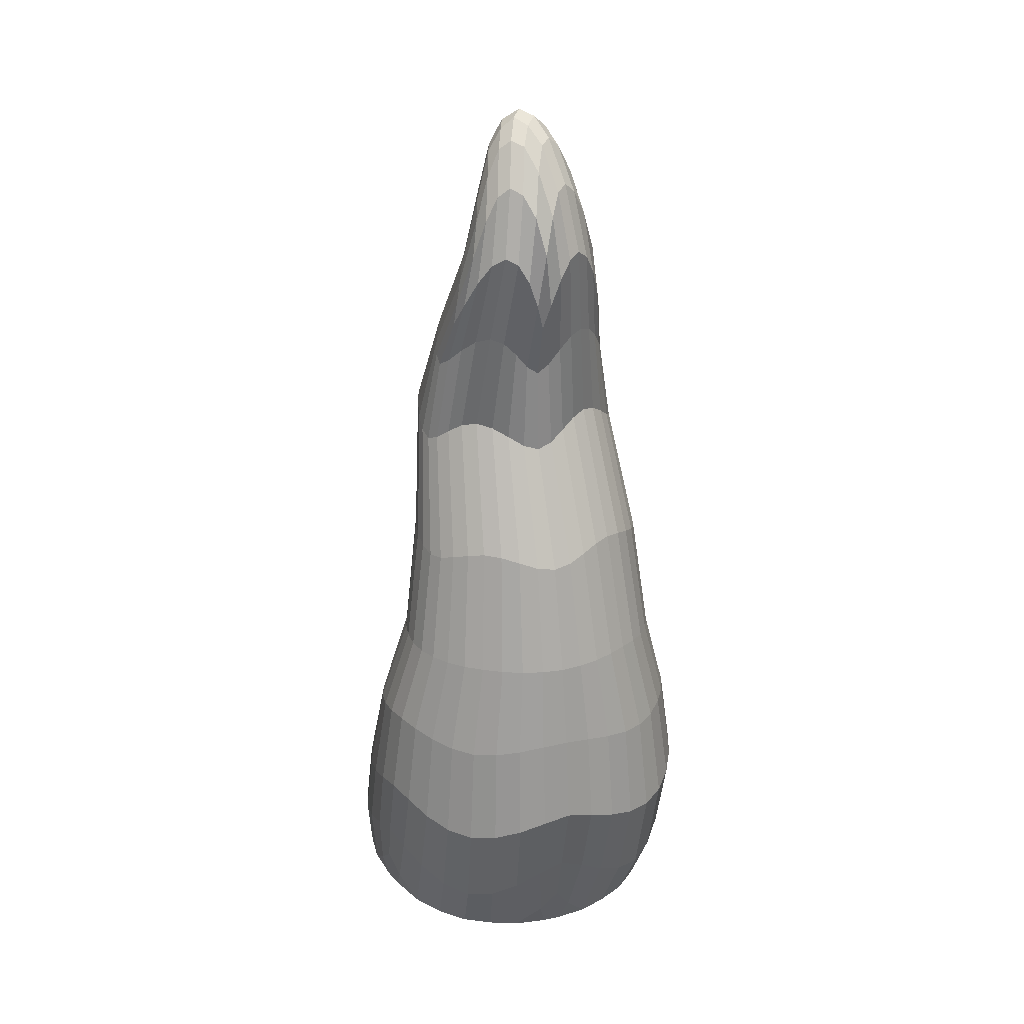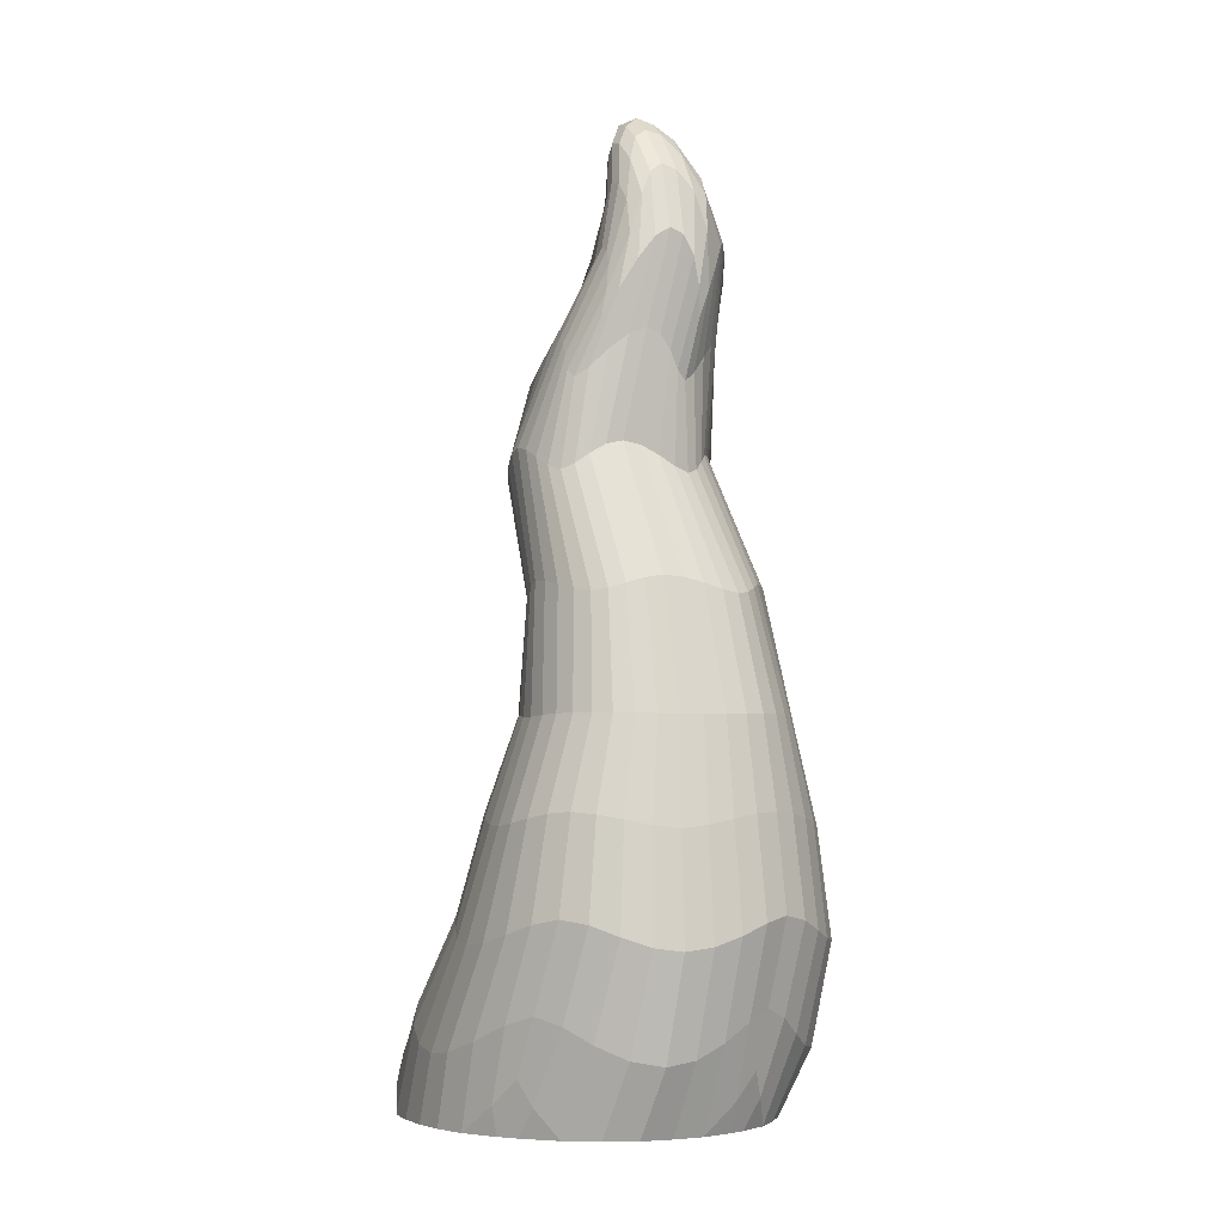
<metadata>
{"format":"obj","ext":"obj","renderer":"f3d","projection":"perspective","resolution":1024,"background":"white","views":[{"elev":28.0,"azim":162.4,"up":"+Y"},{"elev":-4.6,"azim":131.9,"up":"+Y"}]}
</metadata>
<code>
o Cone_Cone.002
v -0.002014 0.0872 -0.2094
v 0.001509 0.7905 -0.1487
v 0.1703 0.08453 -0.07362
v 0.08339 0.7853 -0.09668
v 0.1045 0.08688 0.1448
v 0.05284 0.7772 -0.01243
v -0.1085 0.08688 0.1448
v -0.04816 0.7767 -0.01185
v -0.1743 0.08453 -0.07362
v -0.07979 0.7844 -0.09627
v 0.01556 0.06074 -0.2005
v 0.0405 0.03124 -0.1838
v 0.144 0.03038 -0.1033
v 0.1608 0.05893 -0.08508
v 0.07617 0.8111 -0.1124
v 0.06563 0.84 -0.1276
v 0.05366 0.8613 -0.1383
v 0.04138 0.8703 -0.1462
v 0.02962 0.8644 -0.1527
v 0.01872 0.8453 -0.1563
v 0.008861 0.817 -0.1544
v -0.002014 0.144 -0.224
v -0.002014 0.2286 -0.2457
v -0.001574 0.3227 -0.2352
v -0.00043 0.4115 -0.2215
v 0 0.524 -0.1928
v 0 0.6424 -0.1326
v 0.000504 0.7315 -0.1295
v 0.09253 0.7298 -0.07035
v 0.1061 0.6411 -0.0661
v 0.1201 0.5232 -0.117
v 0.1378 0.4115 -0.1349
v 0.1628 0.3225 -0.1319
v 0.1742 0.228 -0.1285
v 0.1739 0.1417 -0.09795
v 0.1717 0.05859 -0.0438
v 0.1307 0.03194 0.1267
v 0.1162 0.06103 0.1412
v 0.05615 0.8 -0.0326
v 0.06 0.826 -0.05345
v 0.06374 0.8462 -0.06988
v 0.06771 0.8556 -0.08276
v 0.07217 0.8514 -0.09318
v 0.07675 0.8348 -0.09976
v 0.08079 0.8094 -0.1004
v 0.05731 0.7279 0.02491
v 0.06558 0.6406 0.04042
v 0.07422 0.5225 0.005268
v 0.08506 0.4114 0.005226
v 0.09988 0.3221 0.03452
v 0.1069 0.2286 0.06357
v 0.1067 0.144 0.1156
v 0.08775 0.06062 0.1605
v 0.06194 0.03135 0.1741
v -0.06597 0.03135 0.1741
v -0.09177 0.06062 0.1605
v -0.03821 0.7981 -0.02381
v -0.02482 0.8218 -0.03468
v -0.01046 0.8388 -0.04041
v 0.004252 0.8454 -0.04201
v 0.01886 0.8393 -0.04085
v 0.0326 0.8225 -0.0354
v 0.04458 0.7988 -0.02454
v -0.05658 0.7278 0.02499
v -0.06558 0.6406 0.04042
v -0.07422 0.5225 0.005268
v -0.08545 0.4095 0.004975
v -0.1022 0.3201 0.03419
v -0.1106 0.2282 0.06339
v -0.1107 0.144 0.1156
v -0.1202 0.06103 0.1412
v -0.1348 0.03194 0.1267
v -0.1757 0.05859 -0.0438
v -0.07621 0.8081 -0.09961
v -0.07139 0.833 -0.0985
v -0.06625 0.8494 -0.09153
v -0.06121 0.8535 -0.08092
v -0.05673 0.8443 -0.06805
v -0.05288 0.8246 -0.05203
v -0.04994 0.7991 -0.03165
v -0.09169 0.7296 -0.0703
v -0.1061 0.6411 -0.0661
v -0.1201 0.5232 -0.117
v -0.1345 0.4008 -0.1324
v -0.1589 0.3111 -0.1272
v -0.1726 0.2223 -0.1251
v -0.1779 0.1417 -0.09795
v -0.1648 0.05893 -0.08508
v -0.148 0.03038 -0.1033
v -0.04453 0.03124 -0.1838
v -0.01959 0.06074 -0.2005
v -0.005511 0.8168 -0.1544
v -0.0155 0.8449 -0.156
v -0.02665 0.8637 -0.1521
v -0.03826 0.8692 -0.1453
v -0.04995 0.86 -0.1373
v -0.06131 0.8386 -0.1267
v -0.07189 0.8099 -0.1119
v 0.02372 0.1337 -0.2226
v 0.02611 0.223 -0.2452
v 0.02509 0.3206 -0.2334
v 0.02167 0.4115 -0.2191
v 0.01867 0.5266 -0.1897
v 0.01564 0.6474 -0.1297
v 0.01271 0.7405 -0.1306
v 0.05044 0.1166 -0.2155
v 0.05389 0.2126 -0.2393
v 0.05117 0.3159 -0.228
v 0.04322 0.411 -0.2131
v 0.03706 0.5322 -0.182
v 0.03121 0.6572 -0.1228
v 0.02555 0.7572 -0.1326
v 0.07771 0.1031 -0.2052
v 0.08086 0.2037 -0.2292
v 0.07601 0.3111 -0.219
v 0.06369 0.4103 -0.2034
v 0.05487 0.5368 -0.1724
v 0.04661 0.6658 -0.1139
v 0.03877 0.7707 -0.1315
v 0.1041 0.0985 -0.1927
v 0.1061 0.2003 -0.2159
v 0.09867 0.3076 -0.2057
v 0.08291 0.4099 -0.1918
v 0.0718 0.538 -0.1624
v 0.06163 0.6694 -0.1044
v 0.05202 0.7756 -0.126
v 0.1279 0.104 -0.1711
v 0.1287 0.2041 -0.199
v 0.1198 0.3107 -0.191
v 0.1008 0.4103 -0.1807
v 0.08747 0.5352 -0.1537
v 0.07591 0.6654 -0.09554
v 0.06488 0.7694 -0.1149
v 0.1481 0.1177 -0.1463
v 0.148 0.2134 -0.1781
v 0.1379 0.3158 -0.1733
v 0.1164 0.411 -0.1676
v 0.1012 0.5301 -0.1431
v 0.08872 0.6563 -0.08678
v 0.07661 0.7553 -0.09992
v 0.1635 0.1333 -0.1232
v 0.1632 0.2237 -0.1543
v 0.1522 0.3201 -0.1531
v 0.129 0.4113 -0.1521
v 0.1124 0.5252 -0.1314
v 0.09915 0.6462 -0.07741
v 0.08634 0.7387 -0.08369
v 0.1794 0.1321 -0.06747
v 0.1806 0.2225 -0.1011
v 0.169 0.3207 -0.1096
v 0.1425 0.4113 -0.1158
v 0.1239 0.5261 -0.09916
v 0.1088 0.6457 -0.05177
v 0.09381 0.738 -0.06298
v 0.1805 0.1154 -0.02922
v 0.1825 0.2124 -0.07121
v 0.1707 0.3161 -0.08638
v 0.1431 0.411 -0.09585
v 0.1241 0.5311 -0.07945
v 0.108 0.6556 -0.0356
v 0.09193 0.7531 -0.05846
v 0.1772 0.1026 0.007886
v 0.18 0.2036 -0.03992
v 0.1682 0.3117 -0.06306
v 0.1401 0.4102 -0.07531
v 0.1214 0.5351 -0.06034
v 0.1047 0.6645 -0.01911
v 0.08836 0.7649 -0.05215
v 0.1696 0.09831 0.03828
v 0.173 0.2004 -0.01147
v 0.1611 0.3085 -0.04009
v 0.1342 0.4089 -0.05529
v 0.1162 0.5368 -0.04285
v 0.09972 0.6683 -0.003298
v 0.08375 0.7689 -0.0415
v 0.158 0.1042 0.06649
v 0.1617 0.2043 0.01224
v 0.1502 0.3093 -0.01841
v 0.1262 0.4096 -0.03798
v 0.1089 0.5342 -0.02979
v 0.09353 0.6645 0.01058
v 0.07848 0.7631 -0.02539
v 0.1432 0.1186 0.08977
v 0.1466 0.2135 0.03025
v 0.1369 0.3148 0.001572
v 0.1154 0.4105 -0.02189
v 0.09963 0.5293 -0.01659
v 0.08604 0.6554 0.02267
v 0.07251 0.7506 -0.006047
v 0.126 0.1355 0.1035
v 0.1282 0.2238 0.04784
v 0.1199 0.3195 0.01938
v 0.1016 0.4111 -0.007133
v 0.08811 0.5245 -0.005072
v 0.07692 0.6453 0.03286
v 0.06567 0.7359 0.01277
v 0.08438 0.1341 0.1317
v 0.08272 0.2231 0.07774
v 0.07709 0.3205 0.0465
v 0.06588 0.4115 0.01528
v 0.0579 0.5252 0.01491
v 0.05162 0.6457 0.04367
v 0.04617 0.7356 0.02597
v 0.05833 0.1173 0.149
v 0.05614 0.2129 0.09062
v 0.05205 0.3158 0.05505
v 0.04476 0.4111 0.02237
v 0.03966 0.5306 0.02292
v 0.03554 0.6561 0.04543
v 0.03275 0.7495 0.02028
v 0.02902 0.1038 0.1585
v 0.02758 0.2043 0.09947
v 0.02558 0.3109 0.06012
v 0.02244 0.4105 0.02704
v 0.02015 0.536 0.0279
v 0.01811 0.6655 0.04711
v 0.01781 0.7607 0.01457
v -0.002014 0.09862 0.1581
v -0.002014 0.2005 0.1008
v -0.001478 0.3073 0.06141
v -0.000324 0.4096 0.02894
v -0 0.539 0.02926
v -0 0.6695 0.04741
v 0.001838 0.7651 0.01227
v -0.03305 0.1038 0.1585
v -0.03161 0.2043 0.09947
v -0.02867 0.3109 0.06012
v -0.02315 0.4102 0.02698
v -0.02015 0.536 0.0279
v -0.01811 0.6655 0.04711
v -0.01451 0.7605 0.01469
v -0.06236 0.1173 0.149
v -0.06017 0.2129 0.09062
v -0.05514 0.3156 0.055
v -0.04545 0.4103 0.02222
v -0.03966 0.5306 0.02292
v -0.03554 0.6561 0.04543
v -0.03045 0.7494 0.02043
v -0.08841 0.1341 0.1317
v -0.08675 0.2231 0.07774
v -0.07988 0.3194 0.04627
v -0.06646 0.4101 0.01506
v -0.0579 0.5252 0.01491
v -0.05162 0.6457 0.04367
v -0.04497 0.7355 0.02608
v -0.000302 0.9998 -0.06023
v 0.06793 0.8647 -0.1189
v 0.05498 0.9039 -0.1226
v 0.04218 0.9282 -0.1222
v 0.03006 0.938 -0.1256
v 0.06104 0.8998 -0.1088
v 0.04614 0.9434 -0.1002
v 0.03227 0.9696 -0.09441
v 0.01983 0.9786 -0.0968
v 0.05521 0.9189 -0.09325
v 0.03907 0.9644 -0.07981
v 0.02408 0.9855 -0.07501
v 0.01033 0.9964 -0.0764
v 0.001174 0.8735 -0.1585
v -0.008496 0.9108 -0.1483
v -0.01886 0.9315 -0.1343
v -0.02965 0.9366 -0.1243
v 0.009385 0.9112 -0.1486
v -0.000443 0.9517 -0.1256
v -0.0105 0.9733 -0.1064
v -0.02105 0.9775 -0.09569
v 0.01906 0.9323 -0.1351
v 0.008941 0.9738 -0.1069
v -0.000887 0.99 -0.08837
v -0.01176 0.9957 -0.07579
v -0.06335 0.8627 -0.1174
v -0.05695 0.8974 -0.1067
v -0.05113 0.9163 -0.09091
v -0.04594 0.9204 -0.07781
v -0.05197 0.9018 -0.1208
v -0.04434 0.9411 -0.09801
v -0.03762 0.9622 -0.07772
v -0.03199 0.9656 -0.0643
v -0.04075 0.9264 -0.1205
v -0.03241 0.9678 -0.09266
v -0.02432 0.9841 -0.07366
v -0.01767 0.9893 -0.05883
v -0.03661 0.8478 -0.05237
v -0.02355 0.8826 -0.05543
v -0.01014 0.9041 -0.05219
v 0.003654 0.912 -0.05056
v -0.03836 0.8849 -0.06382
v -0.02495 0.9264 -0.05562
v -0.01163 0.9517 -0.04802
v 0.002108 0.9595 -0.04602
v -0.04163 0.9094 -0.06952
v -0.02784 0.9546 -0.05671
v -0.01383 0.976 -0.05121
v 0.000774 0.986 -0.04895
v 0.04465 0.8491 -0.05368
v 0.04569 0.8867 -0.06559
v 0.04757 0.9115 -0.07162
v 0.05065 0.9228 -0.08007
v 0.03155 0.8838 -0.05659
v 0.03098 0.9279 -0.05705
v 0.03157 0.9563 -0.05833
v 0.03413 0.9675 -0.0661
v 0.0177 0.9048 -0.05285
v 0.01634 0.9525 -0.04878
v 0.01609 0.9768 -0.05204
v 0.01808 0.9903 -0.05982
v -0.13 0.1355 0.1035
v -0.1311 0.2222 0.04734
v -0.1216 0.3167 0.01905
v -0.1018 0.4088 -0.007369
v -0.08811 0.5245 -0.005072
v -0.07692 0.6453 0.03286
v -0.06443 0.7358 0.01294
v -0.1472 0.1186 0.08977
v -0.1479 0.2105 0.02951
v -0.1377 0.3105 0.001341
v -0.1153 0.4078 -0.02206
v -0.09963 0.5293 -0.01659
v -0.08604 0.6554 0.02267
v -0.07018 0.7503 -0.005682
v -0.162 0.1042 0.06649
v -0.1608 0.1995 0.01152
v -0.1499 0.3038 -0.01831
v -0.1259 0.4067 -0.03803
v -0.1089 0.5342 -0.02979
v -0.09353 0.6645 0.01058
v -0.07527 0.7625 -0.02479
v -0.1736 0.09831 0.03828
v -0.172 0.196 -0.01152
v -0.1579 0.2986 -0.03913
v -0.1335 0.4055 -0.0552
v -0.1162 0.5368 -0.04285
v -0.09972 0.6683 -0.003298
v -0.0803 0.7682 -0.04076
v -0.1812 0.1026 0.007886
v -0.1798 0.1999 -0.03936
v -0.1614 0.2964 -0.06032
v -0.1382 0.404 -0.07481
v -0.1214 0.5351 -0.06034
v -0.1047 0.6645 -0.01911
v -0.08536 0.7642 -0.05145
v -0.1845 0.1154 -0.02922
v -0.1824 0.2086 -0.06999
v -0.1635 0.3002 -0.08225
v -0.1399 0.4013 -0.09455
v -0.1241 0.5311 -0.07945
v -0.108 0.6556 -0.0356
v -0.0898 0.7526 -0.05799
v -0.1834 0.1321 -0.06747
v -0.1799 0.218 -0.09901
v -0.1633 0.3067 -0.1049
v -0.1386 0.3998 -0.1136
v -0.1239 0.5261 -0.09916
v -0.1088 0.6457 -0.05177
v -0.09257 0.7378 -0.06278
v -0.1675 0.1333 -0.1232
v -0.1635 0.2197 -0.1514
v -0.1506 0.3119 -0.1491
v -0.1264 0.402 -0.1495
v -0.1124 0.5252 -0.1314
v -0.09915 0.6462 -0.07741
v -0.08507 0.7385 -0.0837
v -0.1521 0.1177 -0.1463
v -0.1505 0.2116 -0.1765
v -0.1381 0.3103 -0.1701
v -0.1149 0.404 -0.1653
v -0.1012 0.5301 -0.1431
v -0.08872 0.6563 -0.08678
v -0.07456 0.7549 -0.1
v -0.132 0.104 -0.1711
v -0.1324 0.2037 -0.1986
v -0.1216 0.3081 -0.1893
v -0.1003 0.4063 -0.1792
v -0.08747 0.5352 -0.1537
v -0.07591 0.6654 -0.09554
v -0.06222 0.769 -0.115
v -0.1081 0.0985 -0.1927
v -0.1102 0.2003 -0.2159
v -0.1017 0.3076 -0.2057
v -0.08328 0.4086 -0.1913
v -0.0718 0.538 -0.1624
v -0.06163 0.6694 -0.1044
v -0.04917 0.7752 -0.126
v -0.08174 0.1031 -0.2052
v -0.08489 0.2037 -0.2292
v -0.07911 0.3111 -0.219
v -0.06439 0.4103 -0.2034
v -0.05487 0.5368 -0.1724
v -0.04661 0.6658 -0.1139
v -0.03615 0.7704 -0.1316
v -0.05447 0.1166 -0.2155
v -0.05792 0.2126 -0.2393
v -0.0543 0.3159 -0.228
v -0.04401 0.411 -0.2131
v -0.03706 0.5322 -0.182
v -0.03121 0.6572 -0.1228
v -0.02348 0.7571 -0.1326
v -0.02774 0.1337 -0.2226
v -0.03014 0.223 -0.2452
v -0.02824 0.3206 -0.2334
v -0.02251 0.4115 -0.2191
v -0.01867 0.5266 -0.1897
v -0.01564 0.6474 -0.1297
v -0.01134 0.7405 -0.1306
v -0.1642 0.03016 0.06277
v -0.0962 0.03016 0.1589
v -0.1099 0.03016 0.1496
v -0.1718 0.03016 0.03064
v 0.159 0.03016 -0.06445
v 0.1645 0.03016 -0.04352
v -0.1514 0.03016 0.0954
v 0.1703 0.03016 -0.003784
v -0.1342 0.03016 0.127
v -0.1359 0.03016 0.1248
v -0.04594 0.03016 -0.1827
v -0.07416 0.03016 -0.1718
v -0.1022 0.03016 -0.1568
v -0.1271 0.03016 -0.1332
v -0.1478 0.03016 -0.1035
v 0.144 0.03016 -0.1031
v -0.06606 0.03016 0.174
v 0.1437 0.03016 -0.1035
v -0.06425 0.03016 0.1746
v 0.1059 0.03016 0.1496
v 0.09218 0.03016 0.1589
v 0.006398 0.03016 -0.1872
v -0.01043 0.03016 -0.1872
v -0.163 0.03016 -0.06445
v -0.1686 0.03016 -0.04352
v 0.06204 0.03016 0.174
v 0.04025 0.03016 -0.1832
v -0.148 0.03016 -0.1031
v 0.04191 0.03016 -0.1827
v 0.06022 0.03016 0.1746
v -0.1743 0.03016 -0.003784
v -0.04428 0.03016 -0.1832
v 0.1302 0.03016 0.127
v 0.1319 0.03016 0.1248
v 0.07013 0.03016 -0.1718
v 0.1231 0.03016 -0.1332
v 0.1703 0.03016 -0.003618
v 0.1601 0.03016 0.06277
v 0.1677 0.03016 0.03064
v 0.1474 0.03016 0.09541
v 0.09817 0.03016 -0.1568
v -0.1743 0.03016 -0.003618
v -0.002014 0.03016 0.177
v 0.03071 0.03016 0.1771
v -0.03474 0.03016 0.1771
f 99 100 107 106
f 100 101 108 107
f 101 102 109 108
f 102 103 110 109
f 103 104 111 110
f 104 105 112 111
f 106 107 114 113
f 107 108 115 114
f 108 109 116 115
f 109 110 117 116
f 110 111 118 117
f 111 112 119 118
f 113 114 121 120
f 114 115 122 121
f 115 116 123 122
f 116 117 124 123
f 117 118 125 124
f 118 119 126 125
f 120 121 128 127
f 121 122 129 128
f 122 123 130 129
f 123 124 131 130
f 124 125 132 131
f 125 126 133 132
f 127 128 135 134
f 128 129 136 135
f 129 130 137 136
f 130 131 138 137
f 131 132 139 138
f 132 133 140 139
f 134 135 142 141
f 135 136 143 142
f 136 137 144 143
f 137 138 145 144
f 138 139 146 145
f 139 140 147 146
f 1 22 99 11
f 22 23 100 99
f 23 24 101 100
f 24 25 102 101
f 25 26 103 102
f 26 27 104 103
f 27 28 105 104
f 28 2 21 105
f 105 21 20 112
f 112 20 19 119
f 119 19 18 126
f 126 18 17 133
f 133 17 16 140
f 140 16 15 147
f 147 15 4 29
f 146 147 29 30
f 145 146 30 31
f 144 145 31 32
f 143 144 32 33
f 142 143 33 34
f 141 142 34 35
f 14 141 35 3
f 13 134 141 14
f 11 99 106 12
f 148 149 156 155
f 149 150 157 156
f 150 151 158 157
f 151 152 159 158
f 152 153 160 159
f 153 154 161 160
f 155 156 163 162
f 156 157 164 163
f 157 158 165 164
f 158 159 166 165
f 159 160 167 166
f 160 161 168 167
f 162 163 170 169
f 163 164 171 170
f 164 165 172 171
f 165 166 173 172
f 166 167 174 173
f 167 168 175 174
f 169 170 177 176
f 170 171 178 177
f 171 172 179 178
f 172 173 180 179
f 173 174 181 180
f 174 175 182 181
f 176 177 184 183
f 177 178 185 184
f 178 179 186 185
f 179 180 187 186
f 180 181 188 187
f 181 182 189 188
f 183 184 191 190
f 184 185 192 191
f 185 186 193 192
f 186 187 194 193
f 187 188 195 194
f 188 189 196 195
f 3 35 148 36
f 35 34 149 148
f 34 33 150 149
f 33 32 151 150
f 32 31 152 151
f 31 30 153 152
f 30 29 154 153
f 29 4 45 154
f 154 45 44 161
f 161 44 43 168
f 168 43 42 175
f 175 42 41 182
f 182 41 40 189
f 189 40 39 196
f 196 39 6 46
f 195 196 46 47
f 194 195 47 48
f 193 194 48 49
f 192 193 49 50
f 191 192 50 51
f 190 191 51 52
f 38 190 52 5
f 37 183 190 38
f 197 198 205 204
f 198 199 206 205
f 199 200 207 206
f 200 201 208 207
f 201 202 209 208
f 202 203 210 209
f 204 205 212 211
f 205 206 213 212
f 206 207 214 213
f 207 208 215 214
f 208 209 216 215
f 209 210 217 216
f 211 212 219 218
f 212 213 220 219
f 213 214 221 220
f 214 215 222 221
f 215 216 223 222
f 216 217 224 223
f 218 219 226 225
f 219 220 227 226
f 220 221 228 227
f 221 222 229 228
f 222 223 230 229
f 223 224 231 230
f 225 226 233 232
f 226 227 234 233
f 227 228 235 234
f 228 229 236 235
f 229 230 237 236
f 230 231 238 237
f 232 233 240 239
f 233 234 241 240
f 234 235 242 241
f 235 236 243 242
f 236 237 244 243
f 237 238 245 244
f 5 52 197 53
f 52 51 198 197
f 51 50 199 198
f 50 49 200 199
f 49 48 201 200
f 48 47 202 201
f 47 46 203 202
f 46 6 63 203
f 203 63 62 210
f 210 62 61 217
f 217 61 60 224
f 224 60 59 231
f 231 59 58 238
f 238 58 57 245
f 245 57 8 64
f 244 245 64 65
f 243 244 65 66
f 242 243 66 67
f 241 242 67 68
f 240 241 68 69
f 239 240 69 70
f 56 239 70 7
f 55 232 239 56
f 53 197 204 54
f 247 248 252 251
f 248 249 253 252
f 249 250 254 253
f 251 252 256 255
f 252 253 257 256
f 253 254 258 257
f 259 260 264 263
f 260 261 265 264
f 261 262 266 265
f 263 264 268 267
f 264 265 269 268
f 265 266 270 269
f 271 272 276 275
f 272 273 277 276
f 273 274 278 277
f 275 276 280 279
f 276 277 281 280
f 277 278 282 281
f 283 284 288 287
f 284 285 289 288
f 285 286 290 289
f 287 288 292 291
f 288 289 293 292
f 289 290 294 293
f 295 296 300 299
f 296 297 301 300
f 297 298 302 301
f 299 300 304 303
f 300 301 305 304
f 301 302 306 305
f 267 268 254 250
f 268 269 258 254
f 279 280 266 262
f 280 281 270 266
f 291 292 278 274
f 292 293 282 278
f 303 304 290 286
f 304 305 294 290
f 255 256 302 298
f 256 257 306 302
f 257 258 246 306
f 269 270 246 258
f 281 282 246 270
f 293 294 246 282
f 305 306 246 294
f 4 15 247 45
f 15 16 248 247
f 16 17 249 248
f 17 18 250 249
f 45 247 251 44
f 44 251 255 43
f 43 255 298 42
f 2 92 259 21
f 92 93 260 259
f 93 94 261 260
f 94 95 262 261
f 21 259 263 20
f 20 263 267 19
f 19 267 250 18
f 10 74 271 98
f 74 75 272 271
f 75 76 273 272
f 76 77 274 273
f 98 271 275 97
f 97 275 279 96
f 96 279 262 95
f 8 57 283 80
f 57 58 284 283
f 58 59 285 284
f 59 60 286 285
f 80 283 287 79
f 79 287 291 78
f 78 291 274 77
f 6 39 295 63
f 39 40 296 295
f 40 41 297 296
f 41 42 298 297
f 63 295 299 62
f 62 299 303 61
f 61 303 286 60
f 307 308 315 314
f 308 309 316 315
f 309 310 317 316
f 310 311 318 317
f 311 312 319 318
f 312 313 320 319
f 314 315 322 321
f 315 316 323 322
f 316 317 324 323
f 317 318 325 324
f 318 319 326 325
f 319 320 327 326
f 321 322 329 328
f 322 323 330 329
f 323 324 331 330
f 324 325 332 331
f 325 326 333 332
f 326 327 334 333
f 328 329 336 335
f 329 330 337 336
f 330 331 338 337
f 331 332 339 338
f 332 333 340 339
f 333 334 341 340
f 335 336 343 342
f 336 337 344 343
f 337 338 345 344
f 338 339 346 345
f 339 340 347 346
f 340 341 348 347
f 342 343 350 349
f 343 344 351 350
f 344 345 352 351
f 345 346 353 352
f 346 347 354 353
f 347 348 355 354
f 7 70 307 71
f 70 69 308 307
f 69 68 309 308
f 68 67 310 309
f 67 66 311 310
f 66 65 312 311
f 65 64 313 312
f 64 8 80 313
f 313 80 79 320
f 320 79 78 327
f 327 78 77 334
f 334 77 76 341
f 341 76 75 348
f 348 75 74 355
f 355 74 10 81
f 354 355 81 82
f 353 354 82 83
f 352 353 83 84
f 351 352 84 85
f 350 351 85 86
f 349 350 86 87
f 73 349 87 9
f 71 307 314 72
f 356 357 364 363
f 357 358 365 364
f 358 359 366 365
f 359 360 367 366
f 360 361 368 367
f 361 362 369 368
f 363 364 371 370
f 364 365 372 371
f 365 366 373 372
f 366 367 374 373
f 367 368 375 374
f 368 369 376 375
f 370 371 378 377
f 371 372 379 378
f 372 373 380 379
f 373 374 381 380
f 374 375 382 381
f 375 376 383 382
f 377 378 385 384
f 378 379 386 385
f 379 380 387 386
f 380 381 388 387
f 381 382 389 388
f 382 383 390 389
f 384 385 392 391
f 385 386 393 392
f 386 387 394 393
f 387 388 395 394
f 388 389 396 395
f 389 390 397 396
f 391 392 399 398
f 392 393 400 399
f 393 394 401 400
f 394 395 402 401
f 395 396 403 402
f 396 397 404 403
f 9 87 356 88
f 87 86 357 356
f 86 85 358 357
f 85 84 359 358
f 84 83 360 359
f 83 82 361 360
f 82 81 362 361
f 81 10 98 362
f 362 98 97 369
f 369 97 96 376
f 376 96 95 383
f 383 95 94 390
f 390 94 93 397
f 397 93 92 404
f 404 92 2 28
f 403 404 28 27
f 402 403 27 26
f 401 402 26 25
f 400 401 25 24
f 399 400 24 23
f 398 399 23 22
f 91 398 22 1
f 90 391 398 91
f 88 356 363 89
f 446 435 429 428 432 419 418 417 416 415 436 427 426 431 433 439 445 440 422 420 409 410 412 441 443 442 444 438 437 424 425 430 434 448 447 449 423 421 406 407 413 414 411 405 408
f 127 134 13 422 440
f 127 440 445 120
f 439 113 120 445
f 12 106 113 439 433
f 444 176 183 37 438
f 176 444 442 169
f 443 162 169 442
f 441 155 162 443
f 412 36 148 155 441
f 225 232 55 423 449
f 447 218 225 449
f 448 211 218 447
f 434 54 204 211 448
f 342 349 73 435 446
f 408 335 342 446
f 405 328 335 408
f 411 321 328 405
f 72 314 321 411 414
f 384 391 90 415 416
f 377 384 416 417
f 418 370 377 417
f 89 363 370 418 419
f 1 11 426 427 91
f 426 11 12 431
f 12 433 431
f 90 91 427 436
f 90 436 415
f 36 410 409 14 3
f 410 36 412
f 420 13 14 409
f 13 420 422
f 424 38 5 53 425
f 425 53 54 430
f 430 54 434
f 437 37 38 424
f 37 437 438
f 406 56 7 71 407
f 72 413 407 71
f 72 414 413
f 421 55 56 406
f 423 55 421
f 428 429 73 9 88
f 428 88 89 432
f 89 419 432
f 429 435 73

</code>
